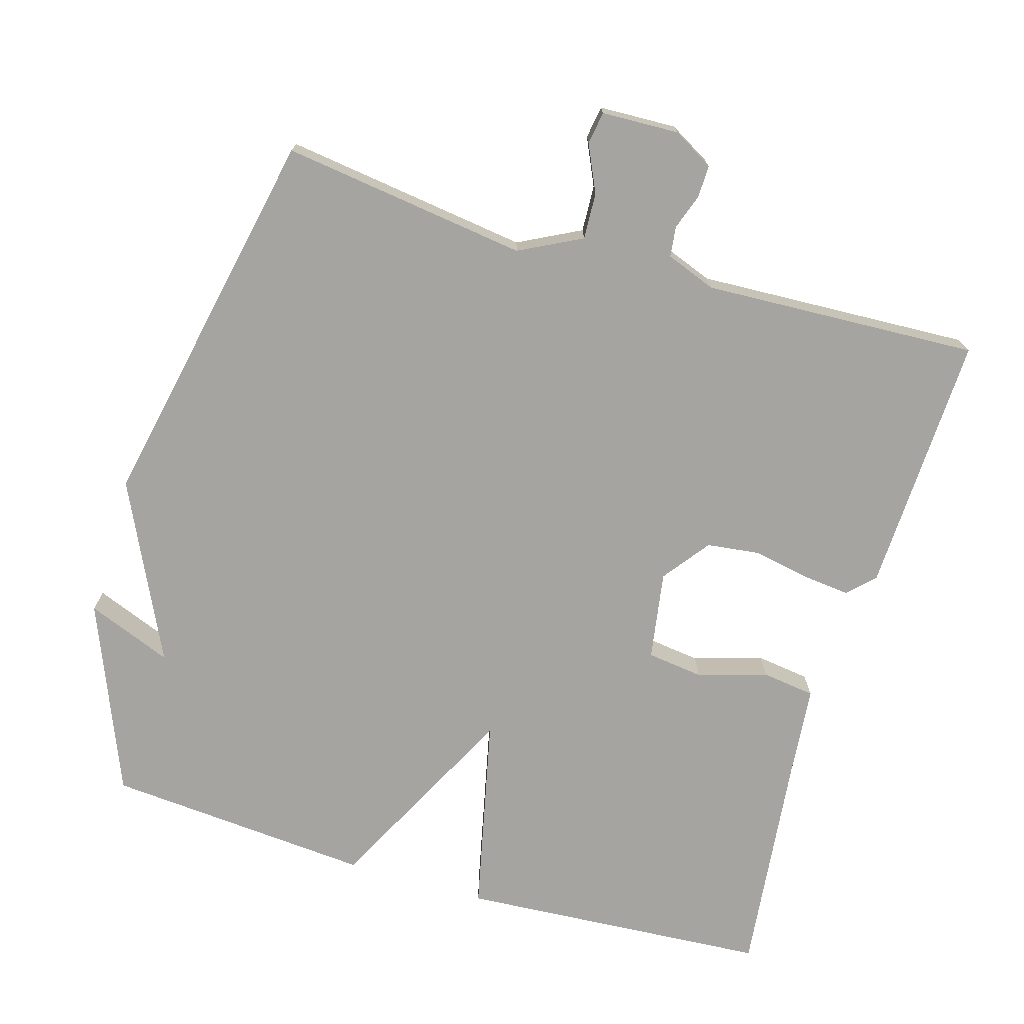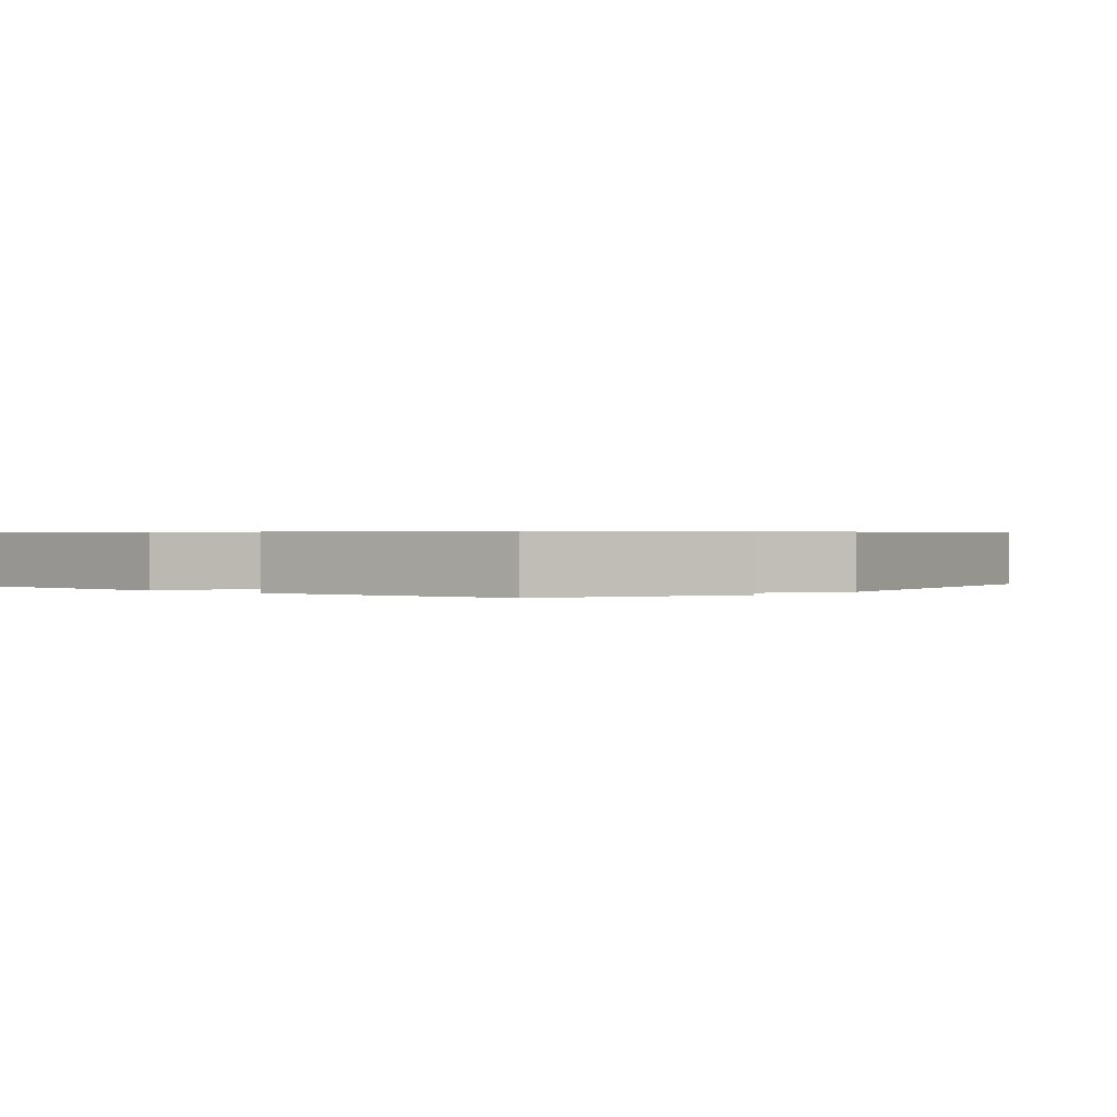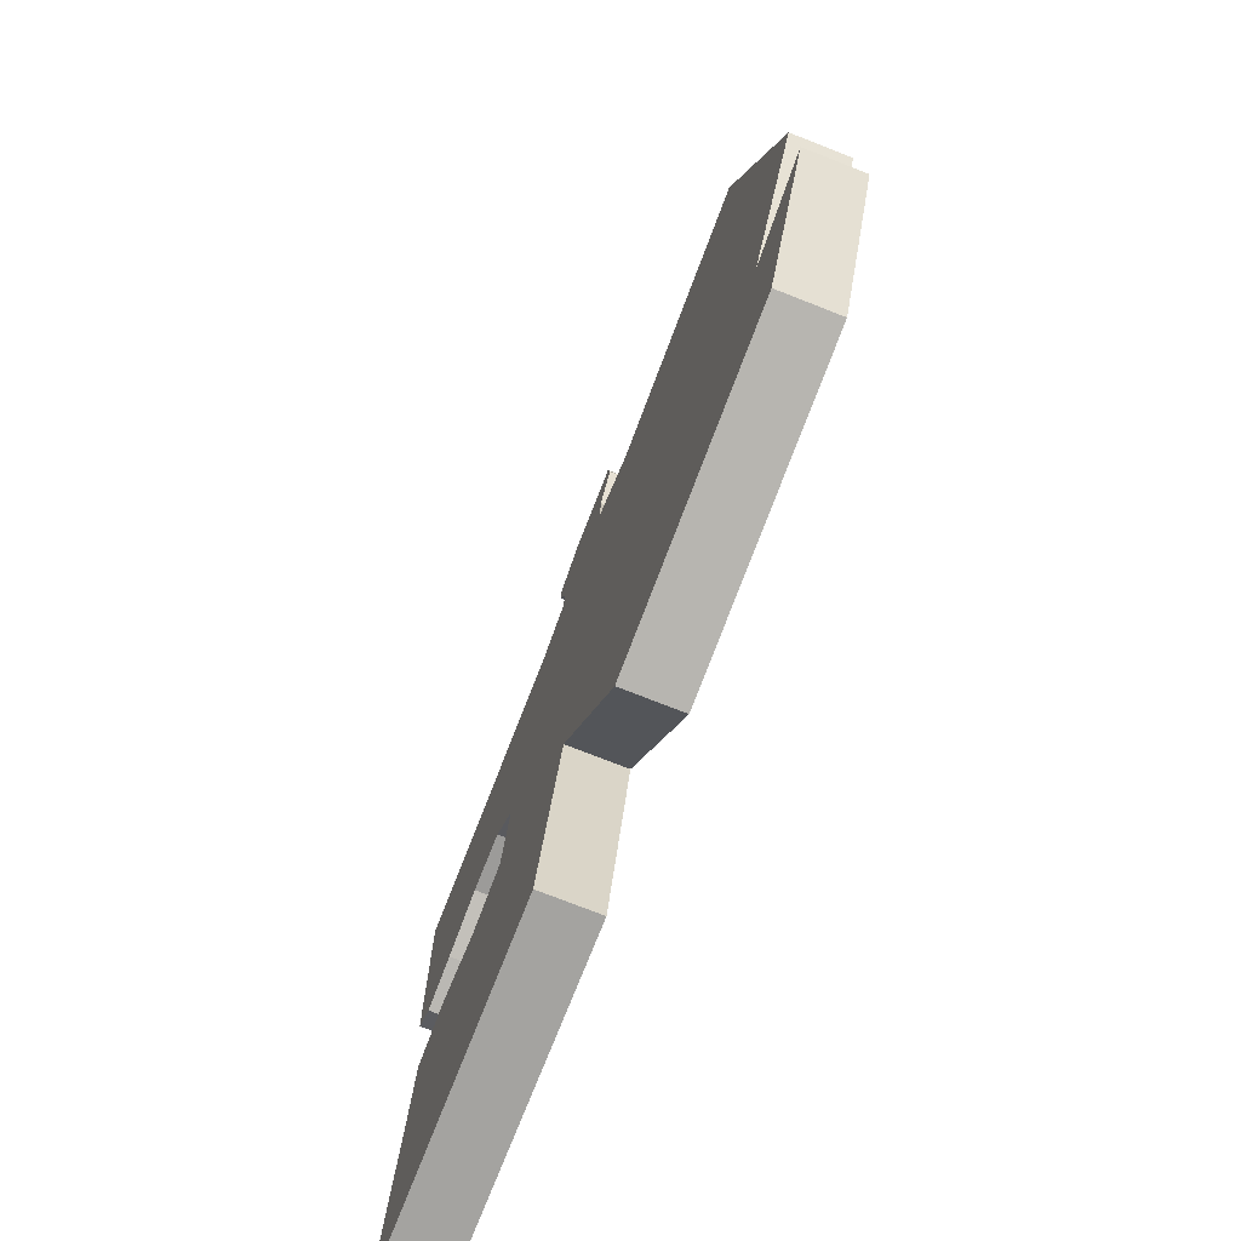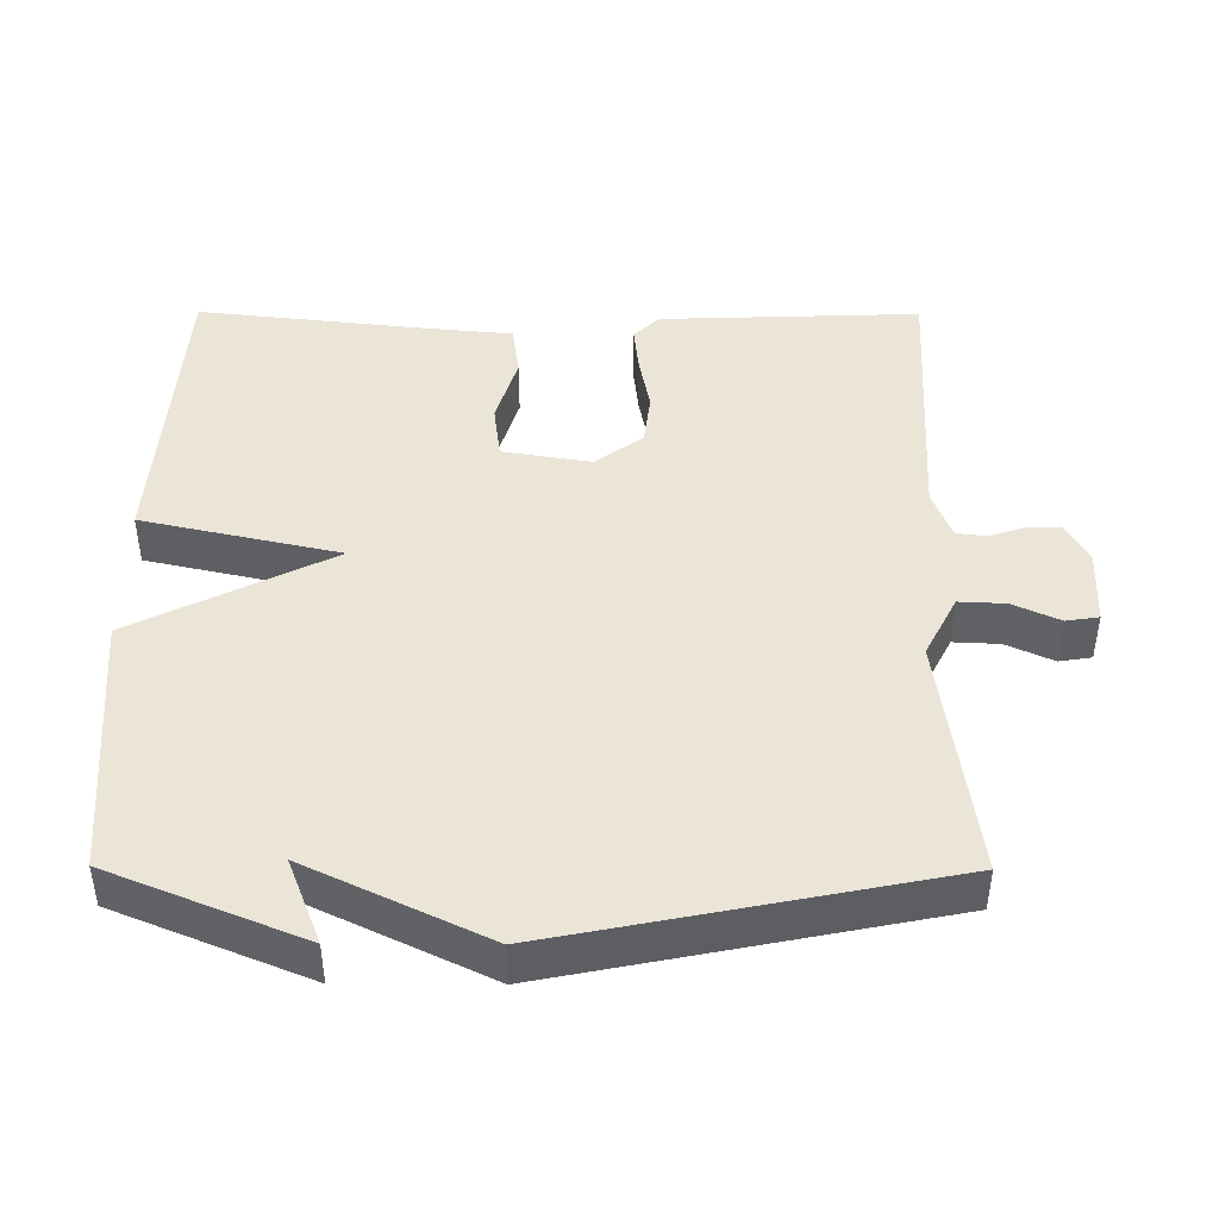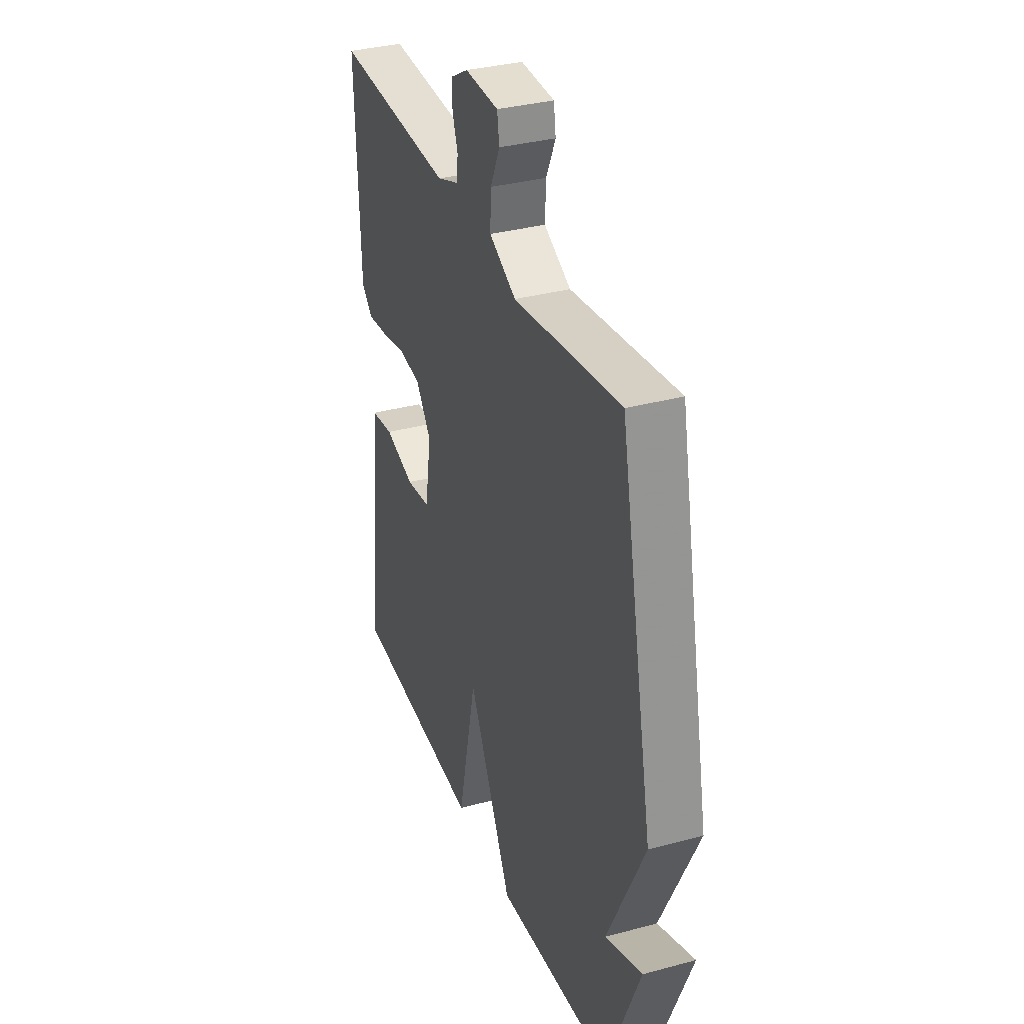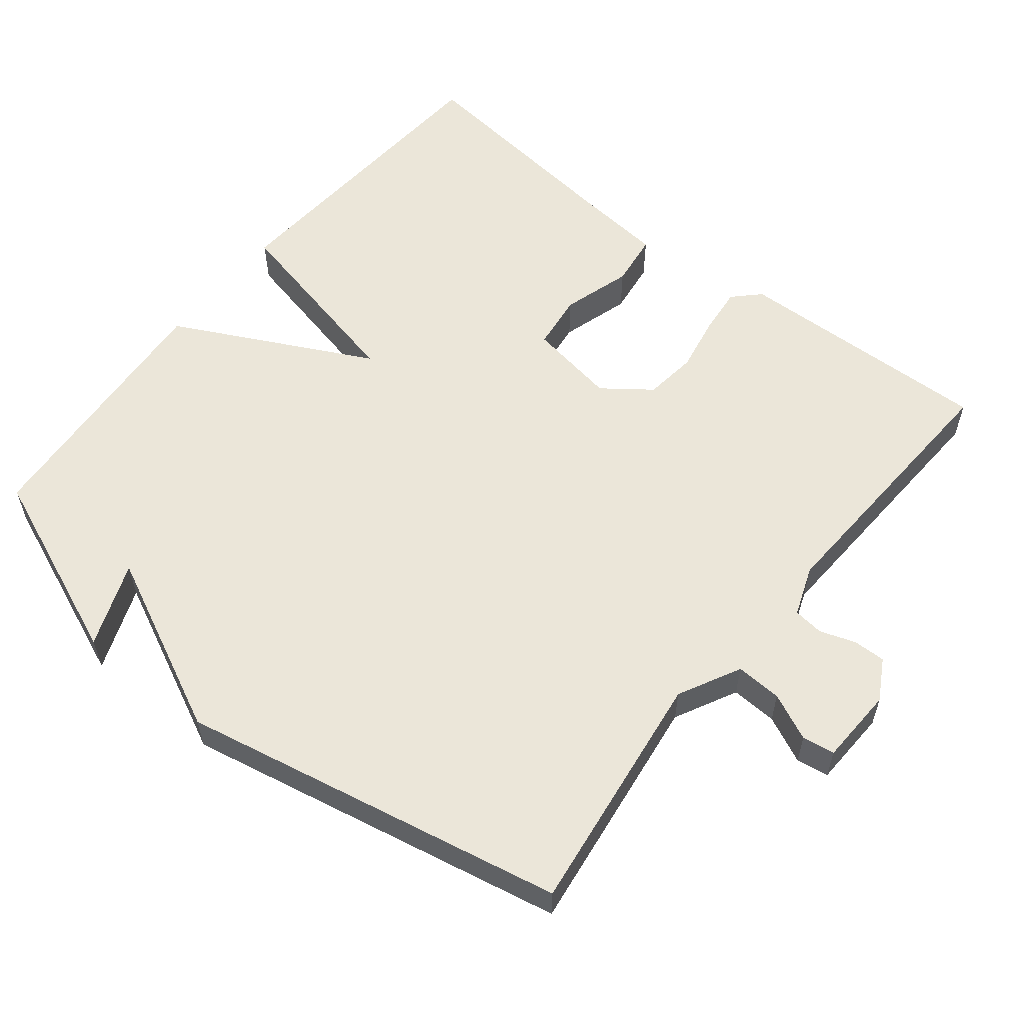
<metadata>
{"format":"obj","ext":"obj","renderer":"f3d","projection":"perspective","resolution":1024,"background":"white","views":[{"elev":-73.2,"azim":-16.5,"up":"+Y"},{"elev":0.5,"azim":-138.9,"up":"+Y"},{"elev":-76.7,"azim":-111.3,"up":"+Z"},{"elev":44.2,"azim":-89.7,"up":"+Y"},{"elev":34.2,"azim":-110.0,"up":"+Z"},{"elev":57.5,"azim":-51.2,"up":"+Y"}]}
</metadata>
<code>
v -0.5 0.07 0.5
v -0.16 0.07 0.454
v -0.074 0.07 0.498
v -0.077 0.07 0.562
v -0.107 0.07 0.627
v -0.1 0.07 0.672
v 0.007 0.07 0.676
v 0.063 0.07 0.644
v 0.062 0.07 0.599
v 0.045 0.07 0.55
v 0.05 0.07 0.508
v 0.119 0.07 0.482
v 0.5 0.07 0.5
v 0.487 0.07 0.139
v 0.452 0.07 0.104
v 0.386 0.07 0.111
v 0.307 0.07 0.126
v 0.234 0.07 0.117
v 0.185 0.07 0.052
v 0.205 0.07 -0.071
v 0.283 0.07 -0.081
v 0.379 0.07 -0.052
v 0.453 0.07 -0.062
v 0.465 0.07 -0.187
v 0.5 0.07 -0.5
v 0.07 0.07 -0.529
v 0.009 0.07 -0.256
v -0.13 0.07 -0.529
v -0.5 0.07 -0.5
v -0.608 0.07 -0.235
v -0.49 0.07 -0.281
v -0.608 0.07 -0.035
v -0.5 0 0.5
v -0.16 0 0.454
v -0.074 0 0.498
v -0.077 0 0.562
v -0.107 0 0.627
v -0.1 0 0.672
v 0.007 0 0.676
v 0.063 0 0.644
v 0.062 0 0.599
v 0.045 0 0.55
v 0.05 0 0.508
v 0.119 0 0.482
v 0.5 0 0.5
v 0.487 0 0.139
v 0.452 0 0.104
v 0.386 0 0.111
v 0.307 0 0.126
v 0.234 0 0.117
v 0.185 0 0.052
v 0.205 0 -0.071
v 0.283 0 -0.081
v 0.379 0 -0.052
v 0.453 0 -0.062
v 0.465 0 -0.187
v 0.5 0 -0.5
v 0.07 0 -0.529
v 0.009 0 -0.256
v -0.13 0 -0.529
v -0.5 0 -0.5
v -0.608 0 -0.235
v -0.49 0 -0.281
v -0.608 0 -0.035
f 31 32 1 2
f 28 29 30 31
f 31 2 3
f 28 31 3
f 27 28 3
f 24 25 26 27
f 23 24 27
f 22 23 27
f 21 22 27
f 20 21 27
f 27 3 4
f 20 27 4
f 19 20 4
f 4 5 6
f 19 4 6
f 18 19 6
f 17 18 6
f 15 16 17
f 14 15 17
f 13 14 17
f 12 13 17
f 11 12 17
f 11 17 6
f 10 11 6 7
f 7 8 9 10
f 34 33 64 63
f 63 62 61 60
f 35 34 63
f 35 63 60
f 35 60 59
f 59 58 57 56
f 59 56 55
f 59 55 54
f 59 54 53
f 59 53 52
f 36 35 59
f 36 59 52
f 36 52 51
f 38 37 36
f 38 36 51
f 38 51 50
f 38 50 49
f 49 48 47
f 49 47 46
f 49 46 45
f 49 45 44
f 49 44 43
f 38 49 43
f 39 38 43 42
f 42 41 40 39
f 1 33 34 2
f 2 34 35 3
f 3 35 36 4
f 4 36 37 5
f 5 37 38 6
f 6 38 39 7
f 7 39 40 8
f 8 40 41 9
f 9 41 42 10
f 10 42 43 11
f 11 43 44 12
f 12 44 45 13
f 13 45 46 14
f 14 46 47 15
f 15 47 48 16
f 16 48 49 17
f 17 49 50 18
f 18 50 51 19
f 19 51 52 20
f 20 52 53 21
f 21 53 54 22
f 22 54 55 23
f 23 55 56 24
f 24 56 57 25
f 25 57 58 26
f 26 58 59 27
f 27 59 60 28
f 28 60 61 29
f 29 61 62 30
f 30 62 63 31
f 31 63 64 32
f 32 64 33 1

</code>
